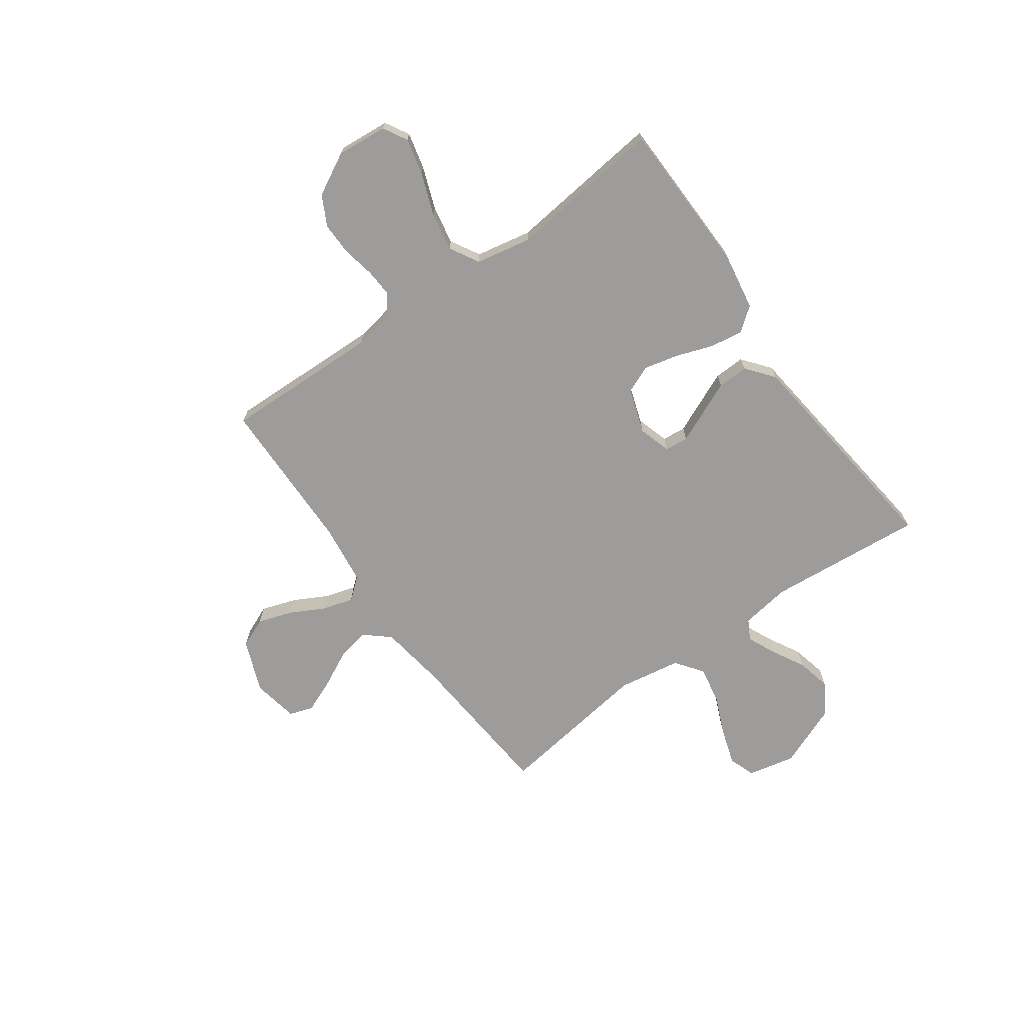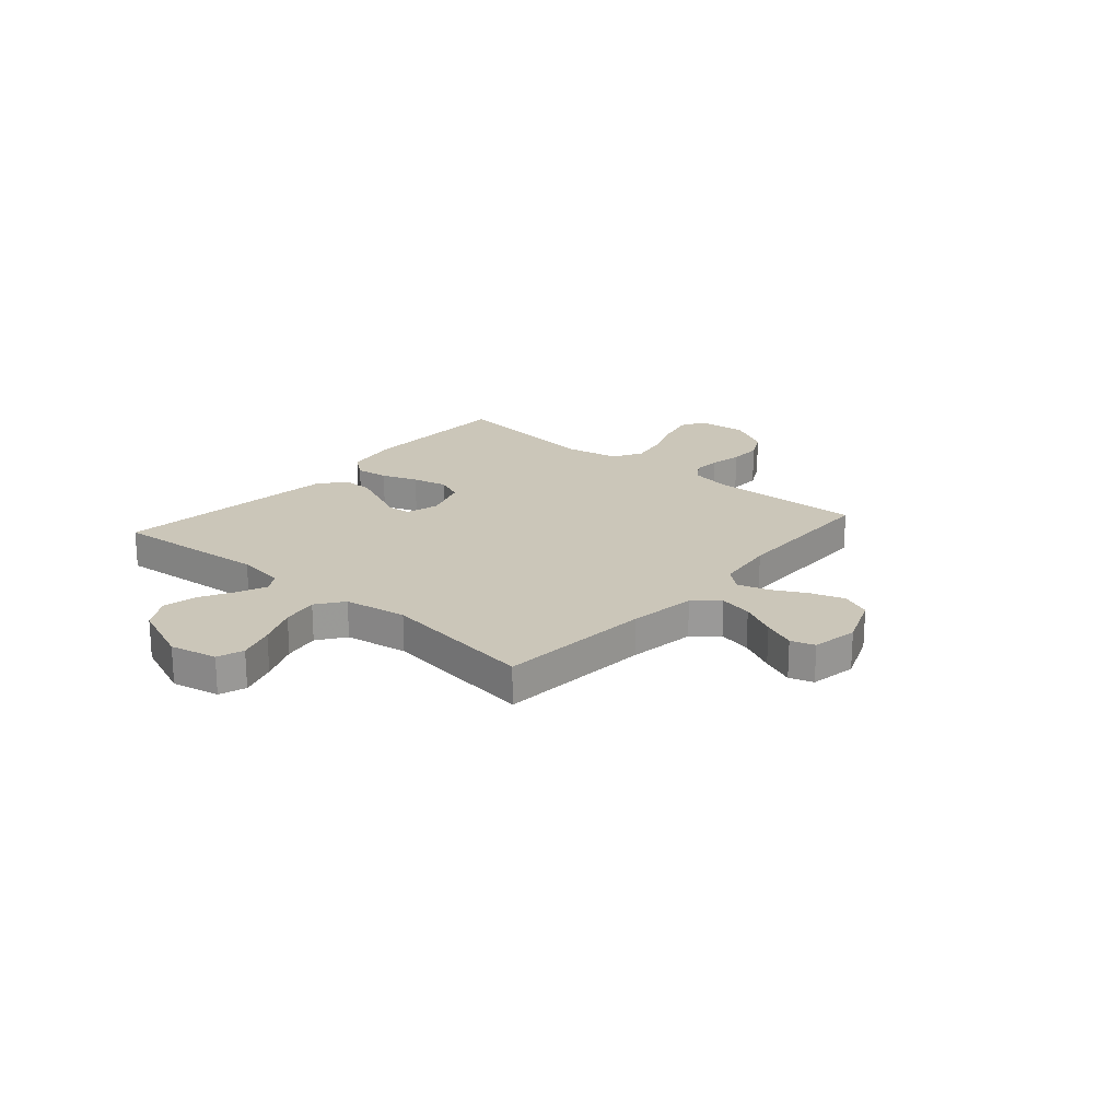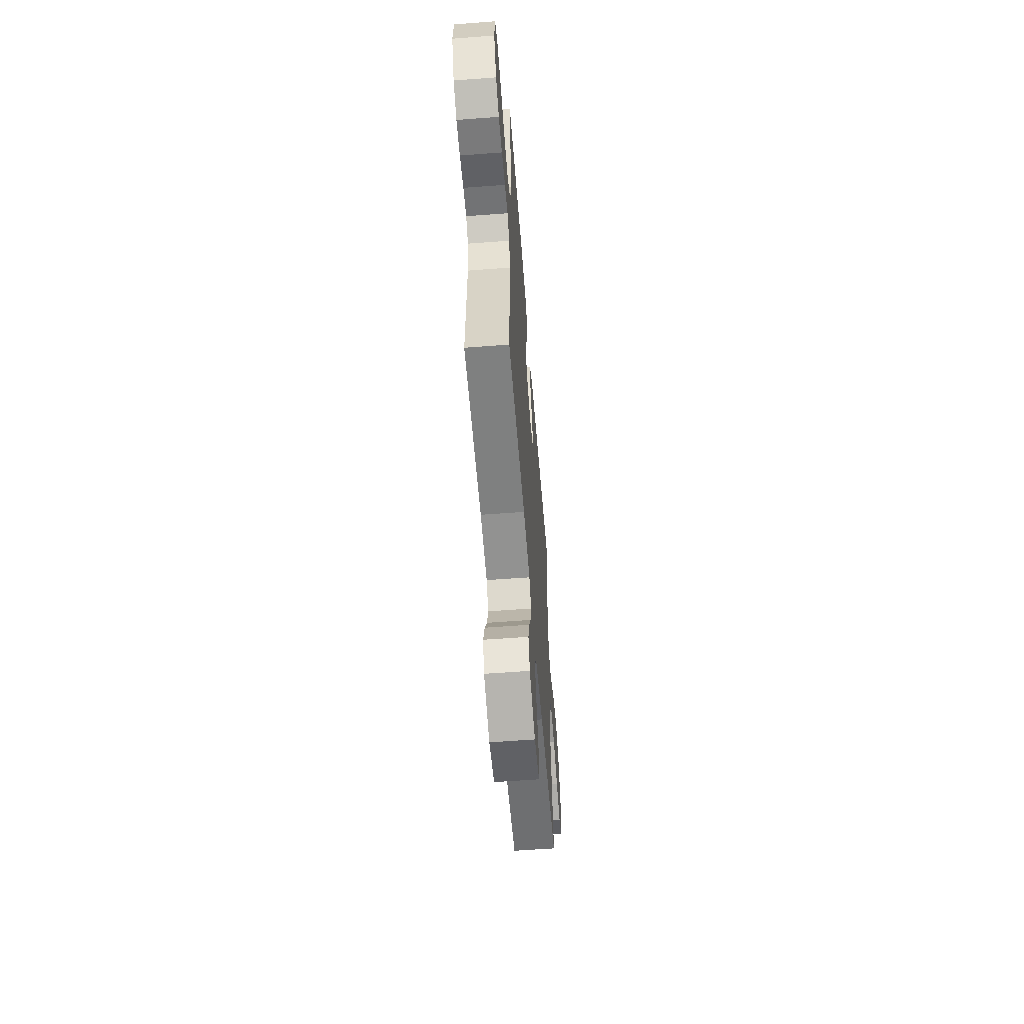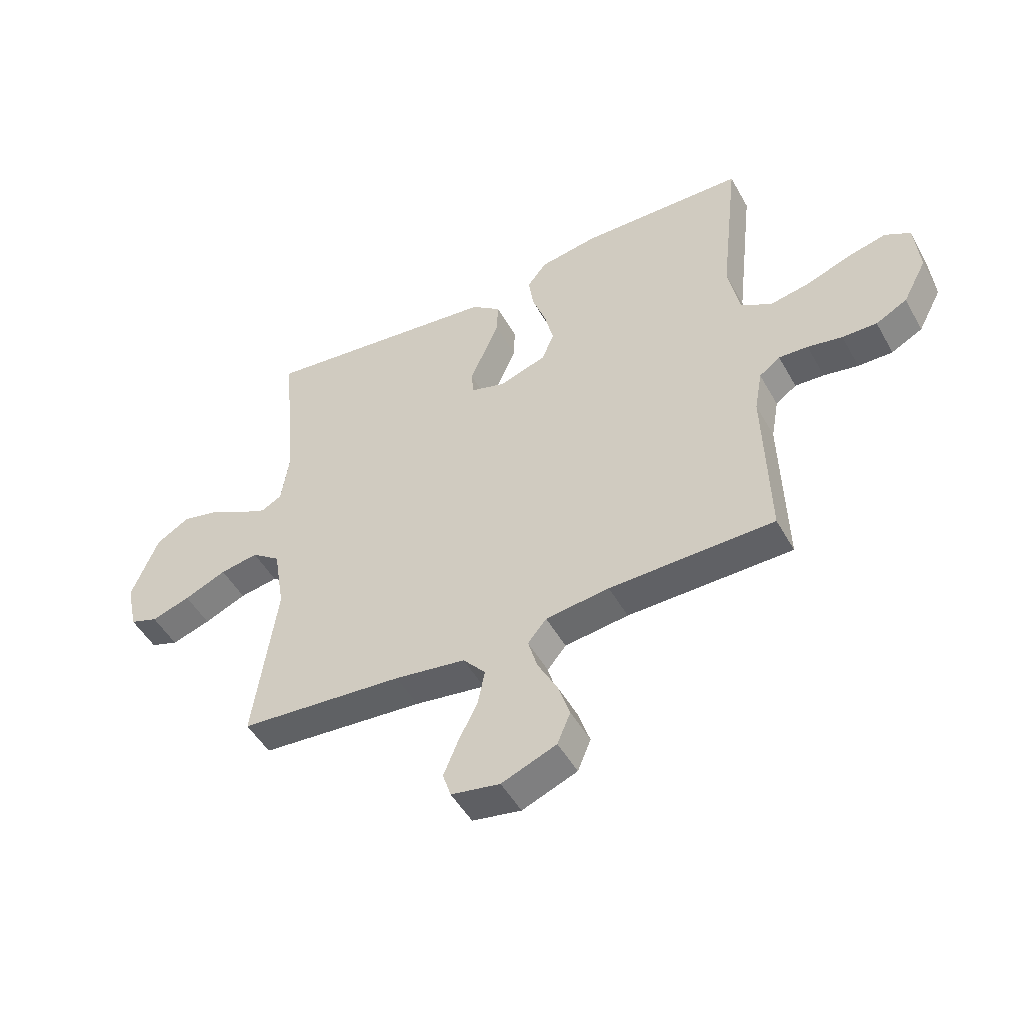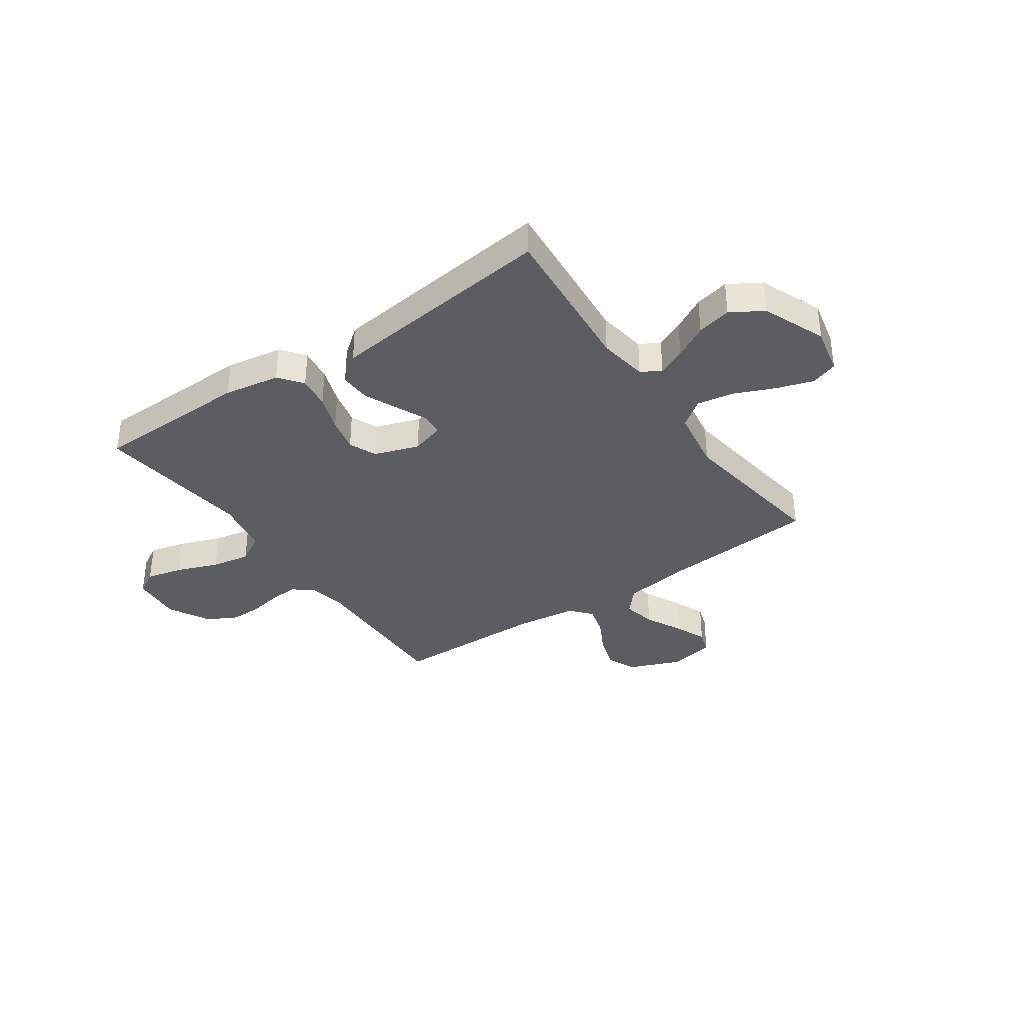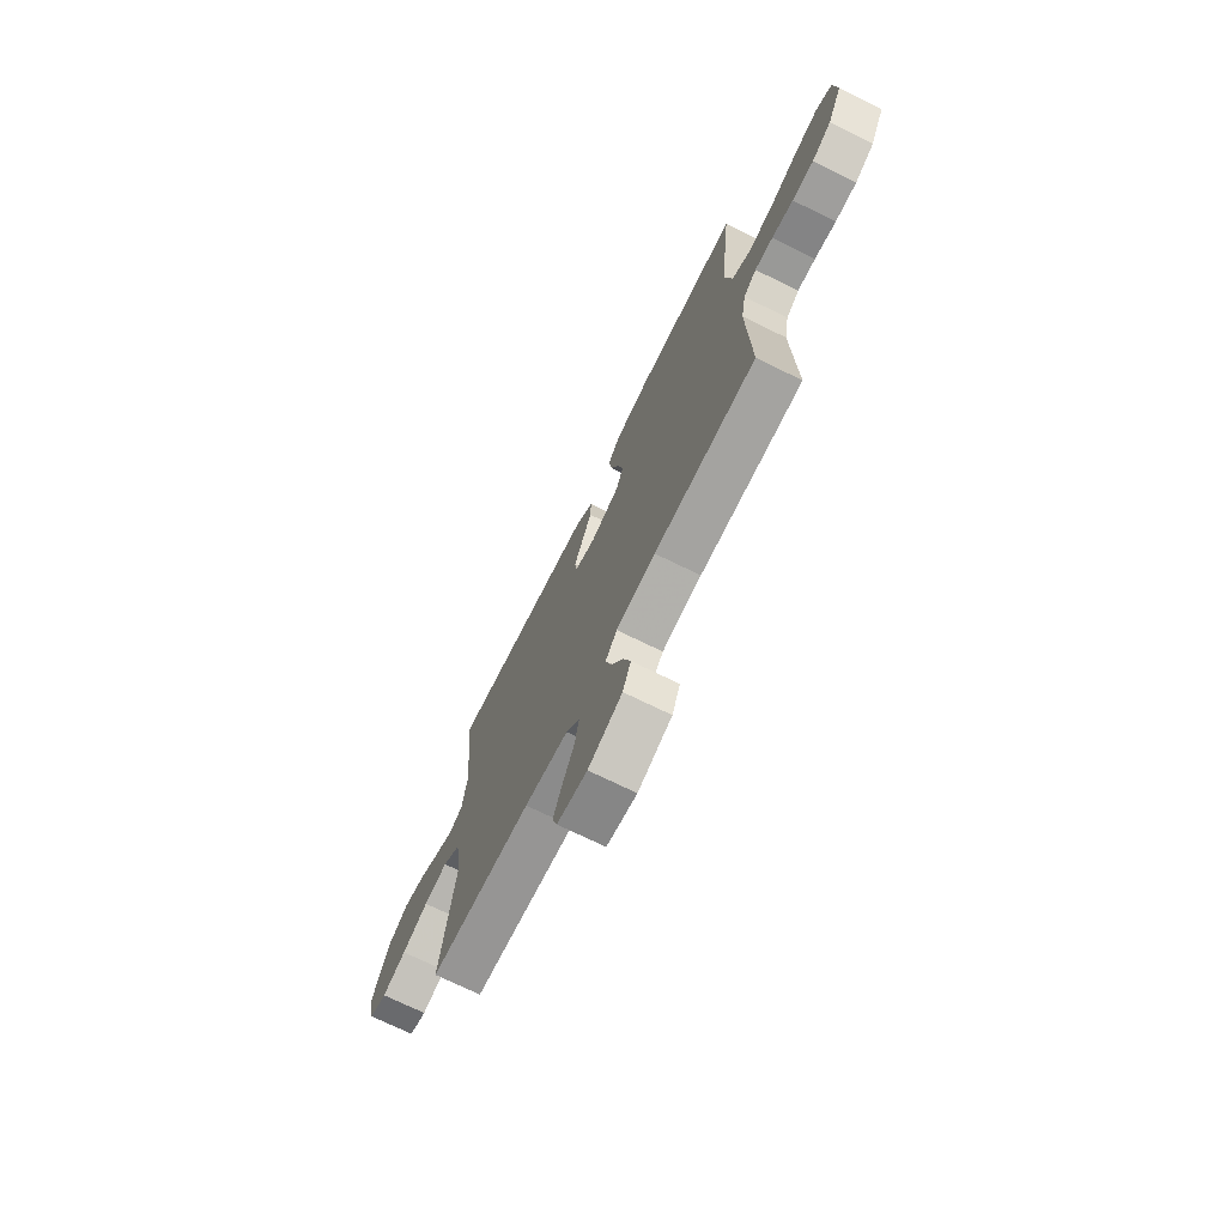
<metadata>
{"format":"obj","ext":"obj","renderer":"f3d","projection":"perspective","resolution":1024,"background":"white","views":[{"elev":-70.0,"azim":-54.4,"up":"+Y"},{"elev":20.9,"azim":130.9,"up":"+Y"},{"elev":-59.0,"azim":-85.5,"up":"+Z"},{"elev":-49.0,"azim":-151.8,"up":"+Z"},{"elev":-35.7,"azim":34.8,"up":"+Y"},{"elev":-71.9,"azim":-116.2,"up":"+Z"}]}
</metadata>
<code>
v 0.5 0.07 0.5
v 0.473 0.07 0.2
v 0.487 0.07 0.105
v 0.525 0.07 0.084
v 0.579 0.07 0.108
v 0.643 0.07 0.143
v 0.709 0.07 0.158
v 0.77 0.07 0.121
v 0.819 0.07 0
v 0.799 0.07 -0.091
v 0.748 0.07 -0.109
v 0.677 0.07 -0.086
v 0.6 0.07 -0.053
v 0.53 0.07 -0.041
v 0.478 0.07 -0.079
v 0.458 0.07 -0.2
v 0.5 0.07 -0.5
v 0.2 0.07 -0.524
v 0.071 0.07 -0.543
v 0.03 0.07 -0.59
v 0.043 0.07 -0.654
v 0.078 0.07 -0.724
v 0.104 0.07 -0.787
v 0.089 0.07 -0.833
v 0 0.07 -0.849
v -0.1 0.07 -0.809
v -0.124 0.07 -0.752
v -0.102 0.07 -0.686
v -0.067 0.07 -0.62
v -0.05 0.07 -0.561
v -0.084 0.07 -0.52
v -0.2 0.07 -0.505
v -0.5 0.07 -0.5
v -0.491 0.07 -0.2
v -0.505 0.07 -0.123
v -0.543 0.07 -0.095
v -0.596 0.07 -0.098
v -0.659 0.07 -0.11
v -0.722 0.07 -0.111
v -0.779 0.07 -0.081
v -0.822 0.07 0
v -0.813 0.07 0.097
v -0.767 0.07 0.123
v -0.697 0.07 0.106
v -0.617 0.07 0.076
v -0.543 0.07 0.062
v -0.487 0.07 0.094
v -0.466 0.07 0.2
v -0.5 0.07 0.5
v -0.2 0.07 0.506
v -0.093 0.07 0.488
v -0.058 0.07 0.443
v -0.067 0.07 0.38
v -0.092 0.07 0.31
v -0.108 0.07 0.243
v -0.086 0.07 0.19
v 0 0.07 0.161
v 0.063 0.07 0.18
v 0.067 0.07 0.225
v 0.041 0.07 0.284
v 0.013 0.07 0.348
v 0.011 0.07 0.407
v 0.064 0.07 0.449
v 0.2 0.07 0.465
v 0.5 0 0.5
v 0.473 0 0.2
v 0.487 0 0.105
v 0.525 0 0.084
v 0.579 0 0.108
v 0.643 0 0.143
v 0.709 0 0.158
v 0.77 0 0.121
v 0.819 0 0
v 0.799 0 -0.091
v 0.748 0 -0.109
v 0.677 0 -0.086
v 0.6 0 -0.053
v 0.53 0 -0.041
v 0.478 0 -0.079
v 0.458 0 -0.2
v 0.5 0 -0.5
v 0.2 0 -0.524
v 0.071 0 -0.543
v 0.03 0 -0.59
v 0.043 0 -0.654
v 0.078 0 -0.724
v 0.104 0 -0.787
v 0.089 0 -0.833
v 0 0 -0.849
v -0.1 0 -0.809
v -0.124 0 -0.752
v -0.102 0 -0.686
v -0.067 0 -0.62
v -0.05 0 -0.561
v -0.084 0 -0.52
v -0.2 0 -0.505
v -0.5 0 -0.5
v -0.491 0 -0.2
v -0.505 0 -0.123
v -0.543 0 -0.095
v -0.596 0 -0.098
v -0.659 0 -0.11
v -0.722 0 -0.111
v -0.779 0 -0.081
v -0.822 0 0
v -0.813 0 0.097
v -0.767 0 0.123
v -0.697 0 0.106
v -0.617 0 0.076
v -0.543 0 0.062
v -0.487 0 0.094
v -0.466 0 0.2
v -0.5 0 0.5
v -0.2 0 0.506
v -0.093 0 0.488
v -0.058 0 0.443
v -0.067 0 0.38
v -0.092 0 0.31
v -0.108 0 0.243
v -0.086 0 0.19
v 0 0 0.161
v 0.063 0 0.18
v 0.067 0 0.225
v 0.041 0 0.284
v 0.013 0 0.348
v 0.011 0 0.407
v 0.064 0 0.449
v 0.2 0 0.465
f 63 64 1 2
f 62 63 2 3
f 59 60 61 62
f 59 62 3
f 58 59 3 4
f 57 58 4
f 51 52 53 54
f 51 54 55
f 48 49 50 51
f 47 48 51 55
f 46 47 55 56
f 42 43 44 45
f 42 45 46
f 41 42 46
f 40 41 46
f 37 38 39 40
f 36 37 40 46
f 35 36 46 56
f 32 33 34
f 31 32 34 35
f 26 27 28 29
f 26 29 30
f 25 26 30
f 24 25 30
f 21 22 23 24
f 21 24 30
f 20 21 30 31
f 16 17 18
f 15 16 18 19
f 10 11 12 13
f 8 9 10 13
f 8 13 14
f 5 6 7 8
f 4 5 8 14
f 57 4 14 15
f 19 20 31 35
f 35 56 57
f 15 19 35 57
f 66 65 128 127
f 67 66 127 126
f 126 125 124 123
f 67 126 123
f 68 67 123 122
f 68 122 121
f 118 117 116 115
f 119 118 115
f 115 114 113 112
f 119 115 112 111
f 120 119 111 110
f 109 108 107 106
f 110 109 106
f 110 106 105
f 110 105 104
f 104 103 102 101
f 110 104 101 100
f 120 110 100 99
f 98 97 96
f 99 98 96 95
f 93 92 91 90
f 94 93 90
f 94 90 89
f 94 89 88
f 88 87 86 85
f 94 88 85
f 95 94 85 84
f 82 81 80
f 83 82 80 79
f 77 76 75 74
f 77 74 73 72
f 78 77 72
f 72 71 70 69
f 78 72 69 68
f 79 78 68 121
f 99 95 84 83
f 121 120 99
f 121 99 83 79
f 1 65 66 2
f 2 66 67 3
f 3 67 68 4
f 4 68 69 5
f 5 69 70 6
f 6 70 71 7
f 7 71 72 8
f 8 72 73 9
f 9 73 74 10
f 10 74 75 11
f 11 75 76 12
f 12 76 77 13
f 13 77 78 14
f 14 78 79 15
f 15 79 80 16
f 16 80 81 17
f 17 81 82 18
f 18 82 83 19
f 19 83 84 20
f 20 84 85 21
f 21 85 86 22
f 22 86 87 23
f 23 87 88 24
f 24 88 89 25
f 25 89 90 26
f 26 90 91 27
f 27 91 92 28
f 28 92 93 29
f 29 93 94 30
f 30 94 95 31
f 31 95 96 32
f 32 96 97 33
f 33 97 98 34
f 34 98 99 35
f 35 99 100 36
f 36 100 101 37
f 37 101 102 38
f 38 102 103 39
f 39 103 104 40
f 40 104 105 41
f 41 105 106 42
f 42 106 107 43
f 43 107 108 44
f 44 108 109 45
f 45 109 110 46
f 46 110 111 47
f 47 111 112 48
f 48 112 113 49
f 49 113 114 50
f 50 114 115 51
f 51 115 116 52
f 52 116 117 53
f 53 117 118 54
f 54 118 119 55
f 55 119 120 56
f 56 120 121 57
f 57 121 122 58
f 58 122 123 59
f 59 123 124 60
f 60 124 125 61
f 61 125 126 62
f 62 126 127 63
f 63 127 128 64
f 64 128 65 1

</code>
